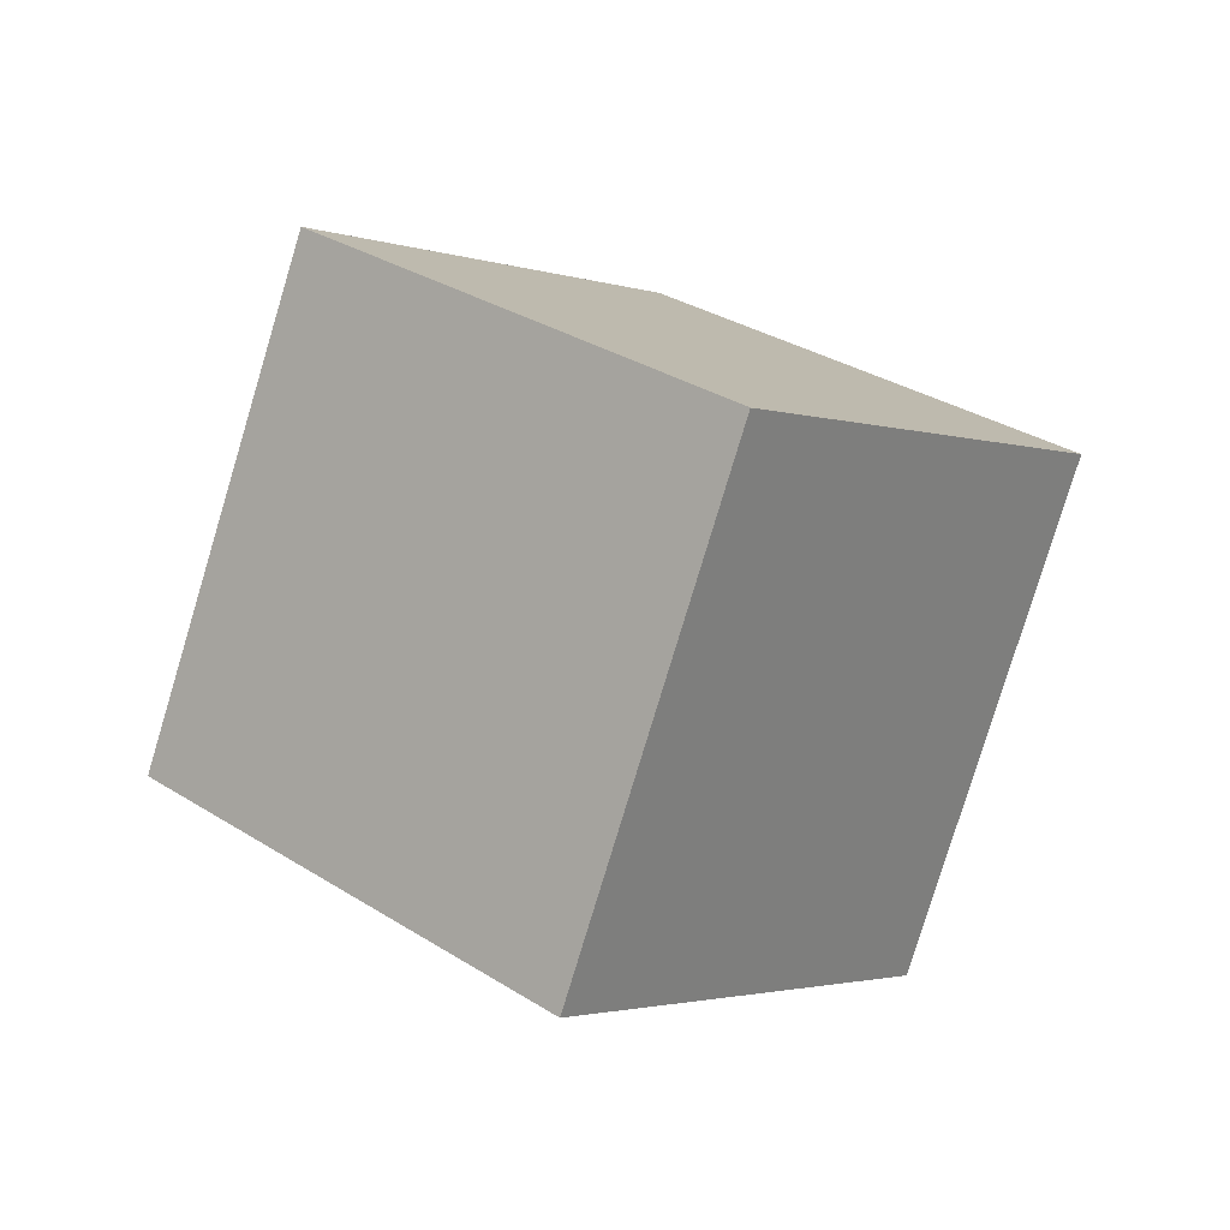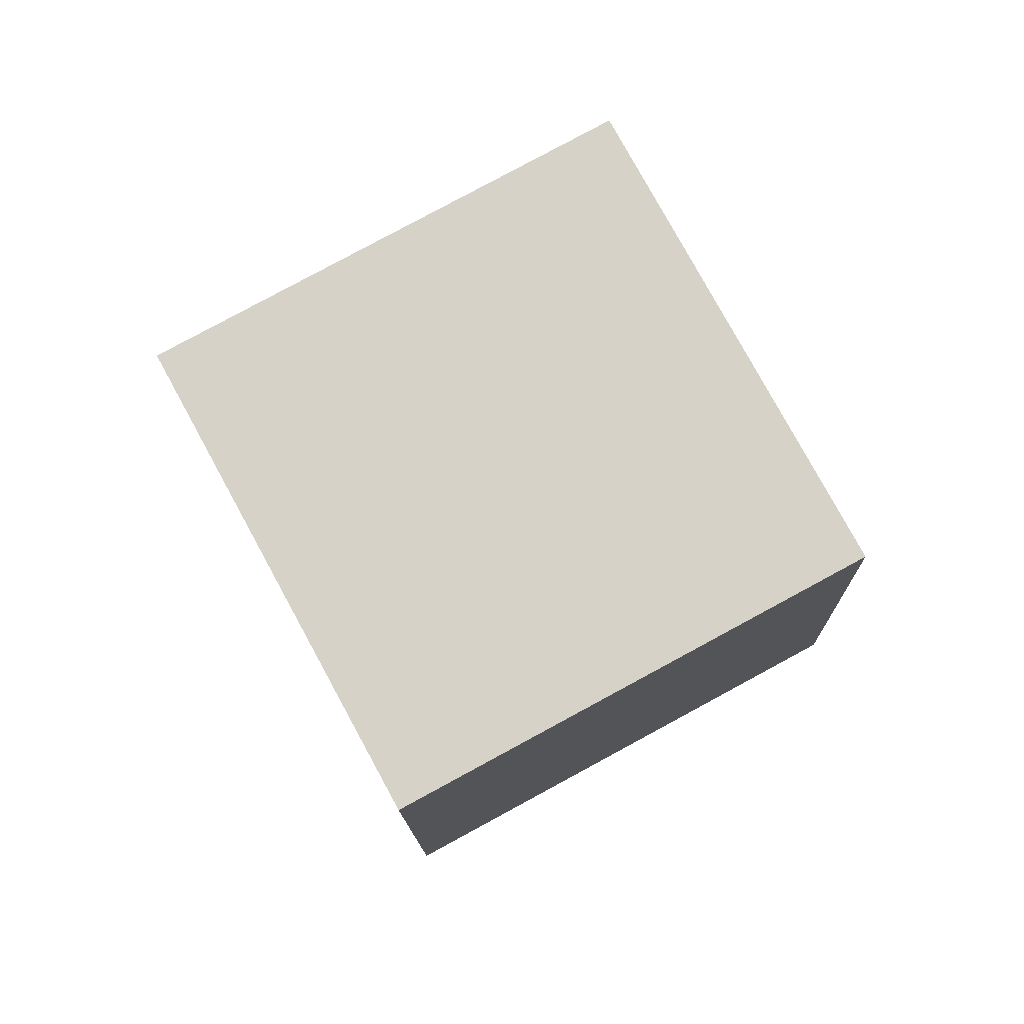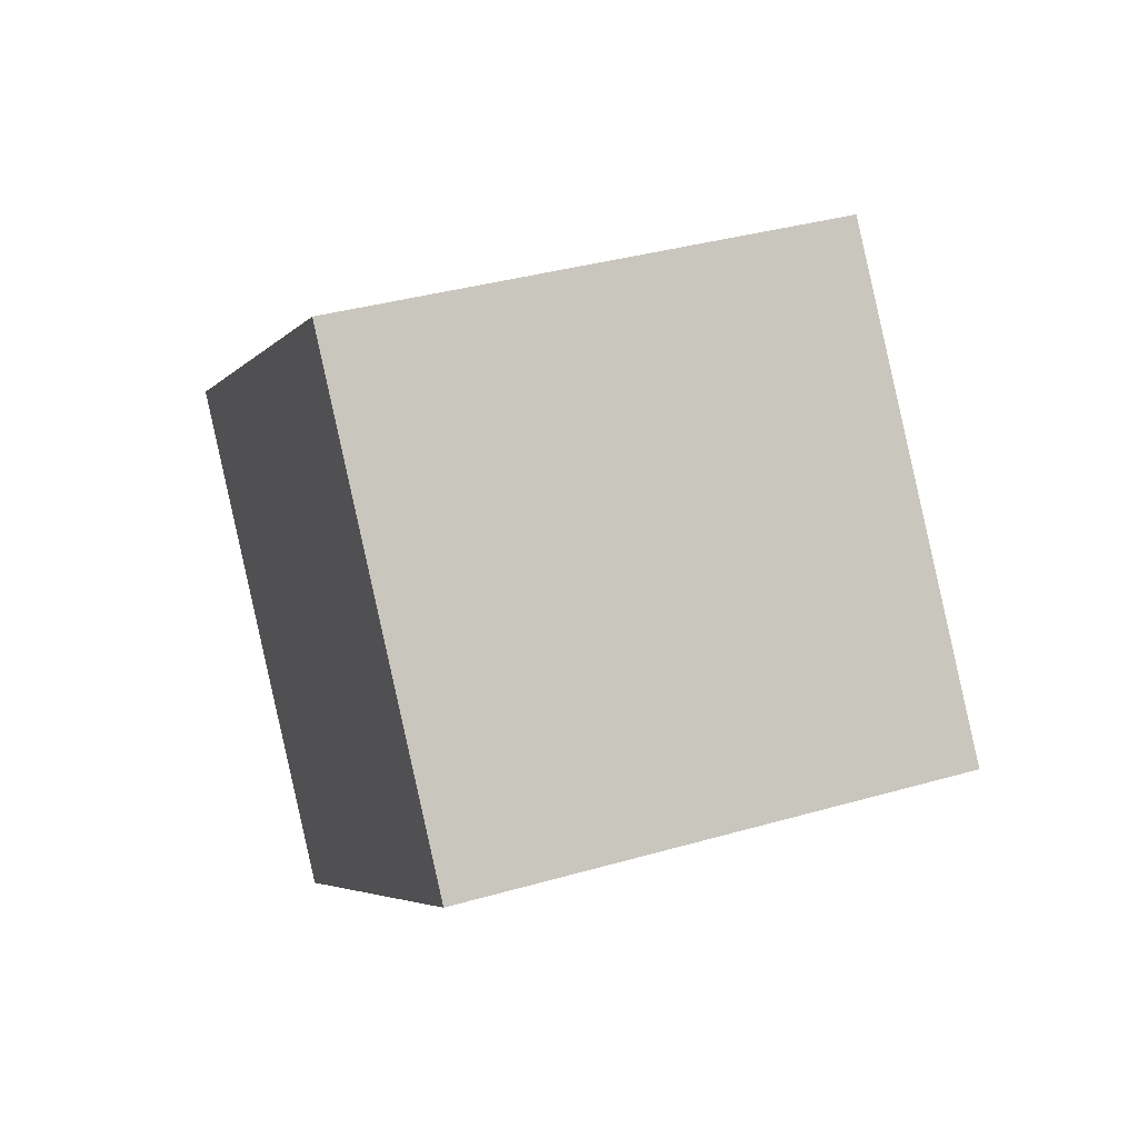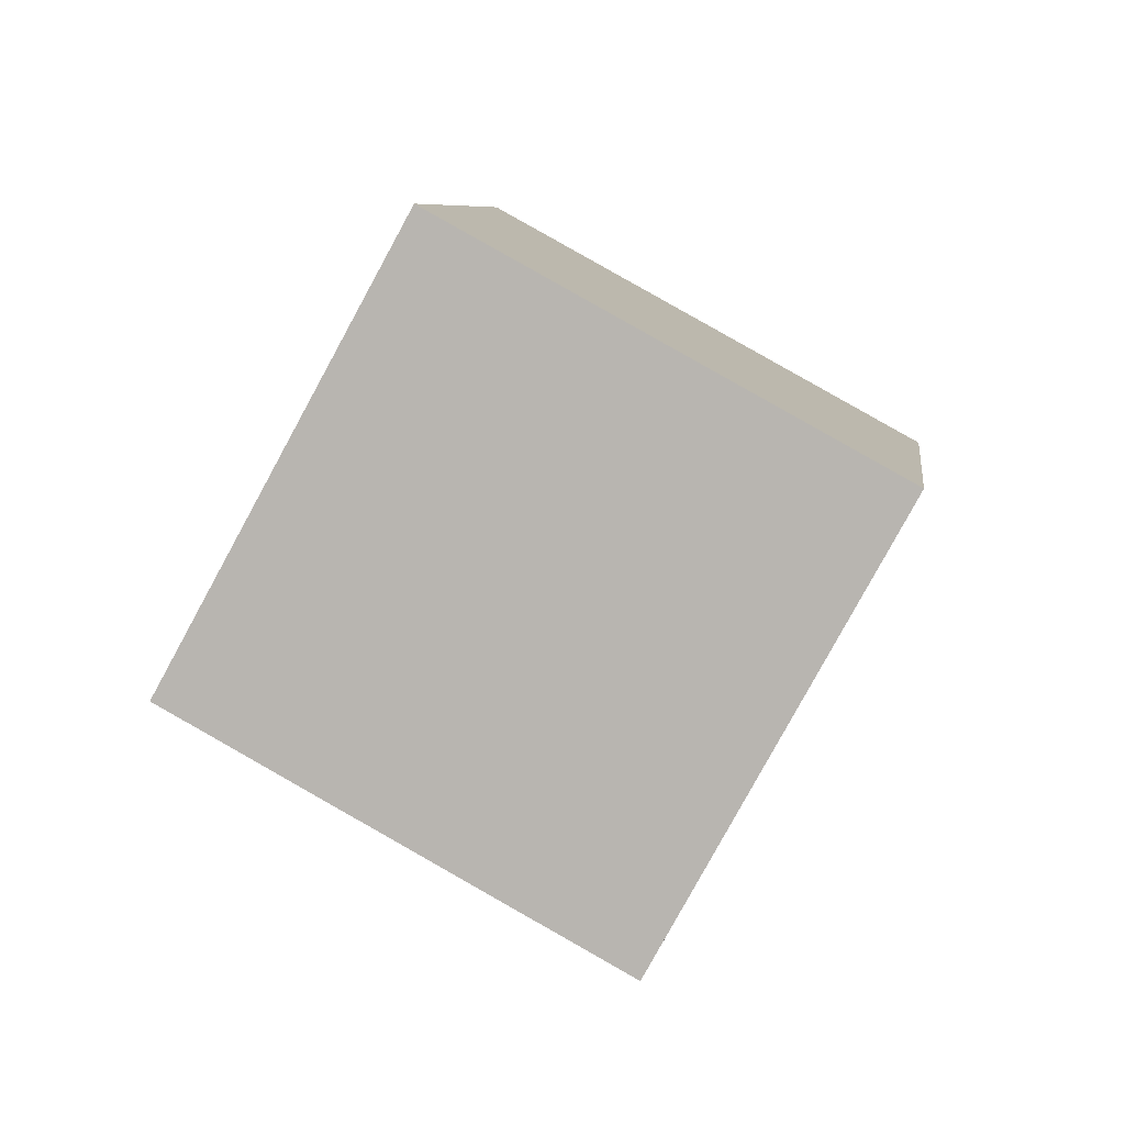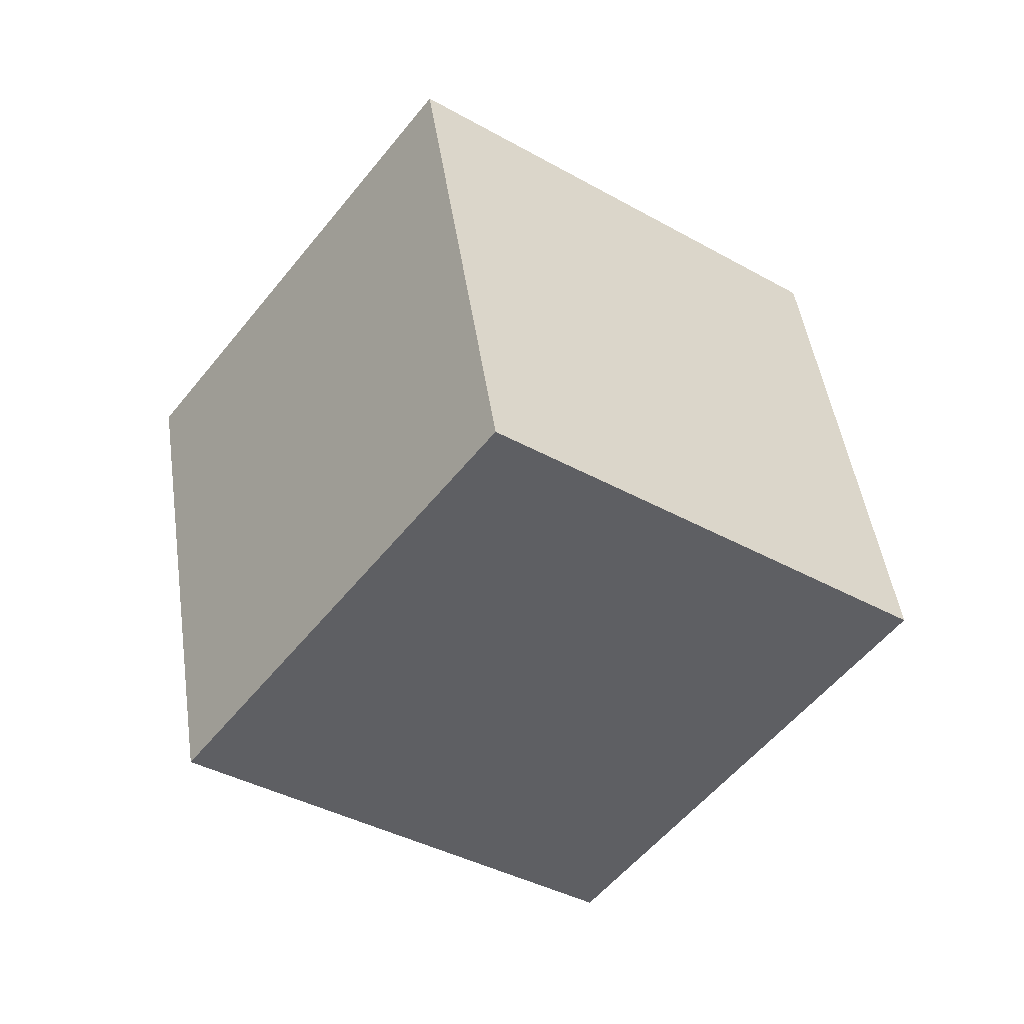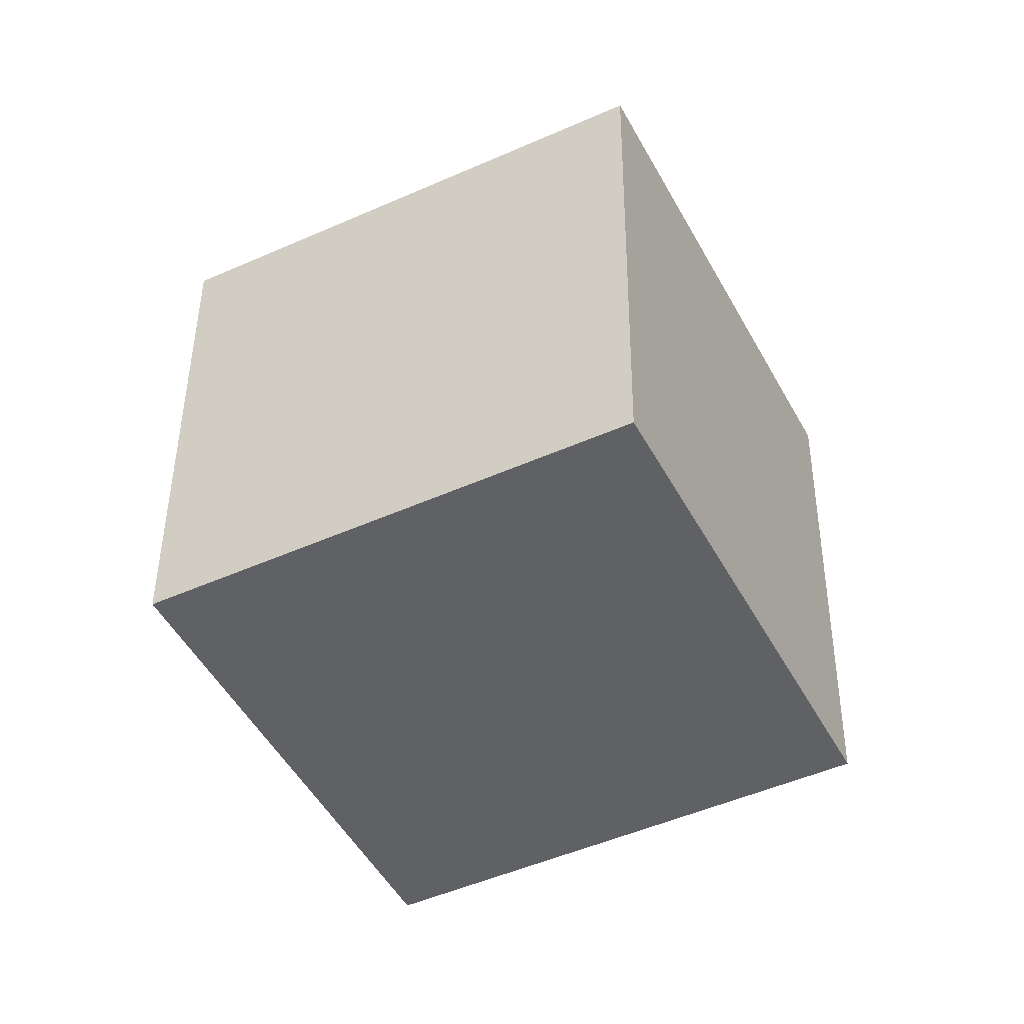
<metadata>
{"format":"obj","ext":"obj","renderer":"f3d","projection":"perspective","resolution":1024,"background":"white","views":[{"elev":35.1,"azim":-2.6,"up":"+Y"},{"elev":-15.7,"azim":-134.3,"up":"+Y"},{"elev":-52.0,"azim":-110.7,"up":"+Z"},{"elev":10.1,"azim":51.4,"up":"+Y"},{"elev":66.5,"azim":-27.7,"up":"+Z"},{"elev":79.3,"azim":-125.9,"up":"+Z"}]}
</metadata>
<code>
v -3.073 -7.014 10.6
v -0.01855 1.768 6.919
v -10.09 -7.554 3.493
v -7.032 1.228 -0.1882
v 3.367 -11.77 4.605
v 6.422 -2.985 0.9244
v -3.647 -12.31 -2.502
v -0.5923 -3.524 -6.183
f 2 4 1
f 5 2 1
f 1 4 3
f 3 5 1
f 2 8 4
f 6 2 5
f 6 8 2
f 4 8 3
f 7 5 3
f 3 8 7
f 7 6 5
f 8 6 7

</code>
